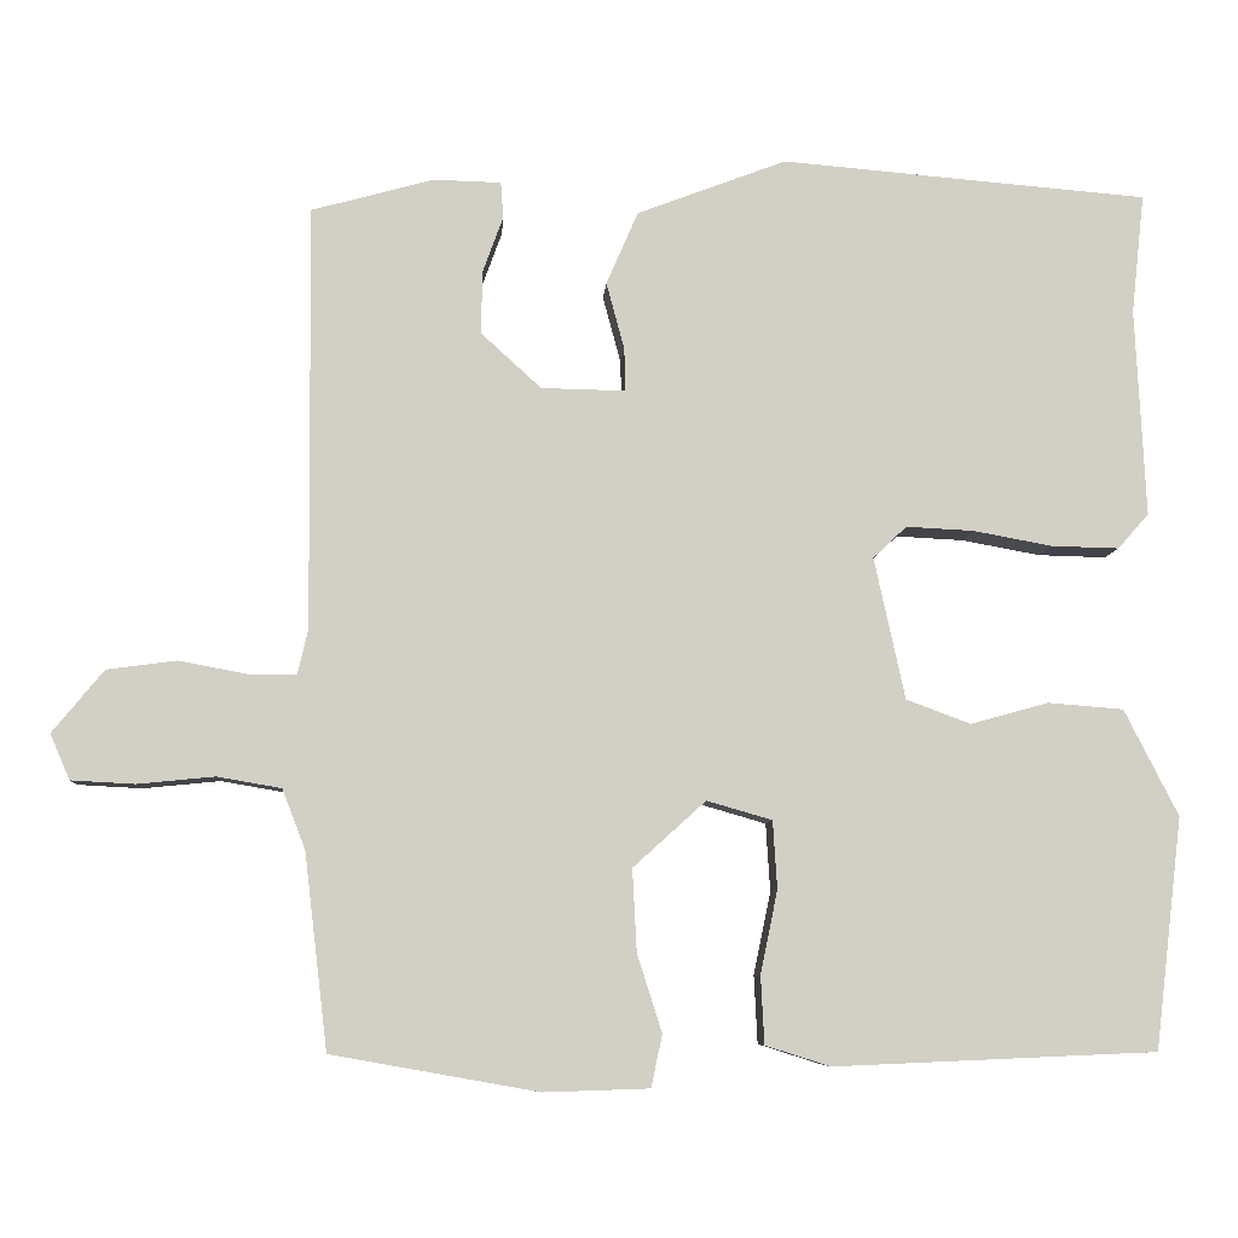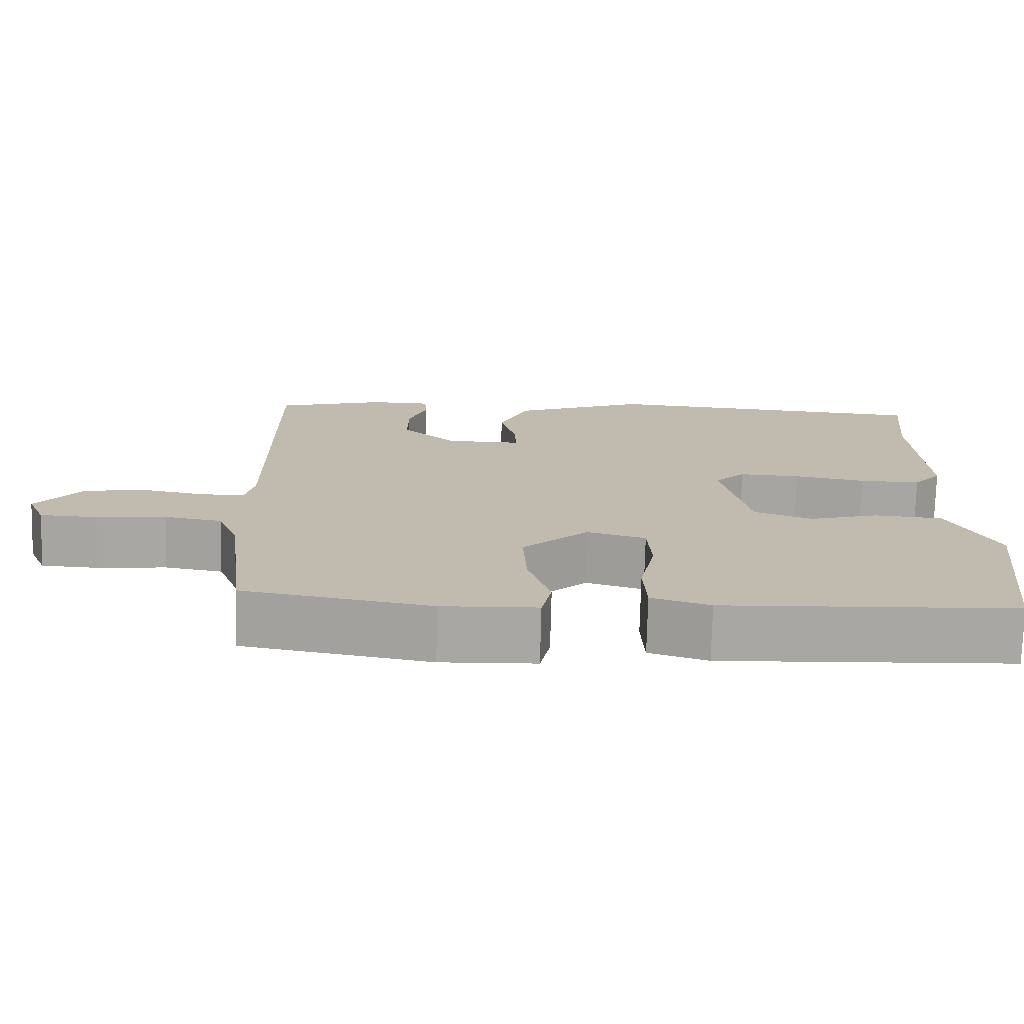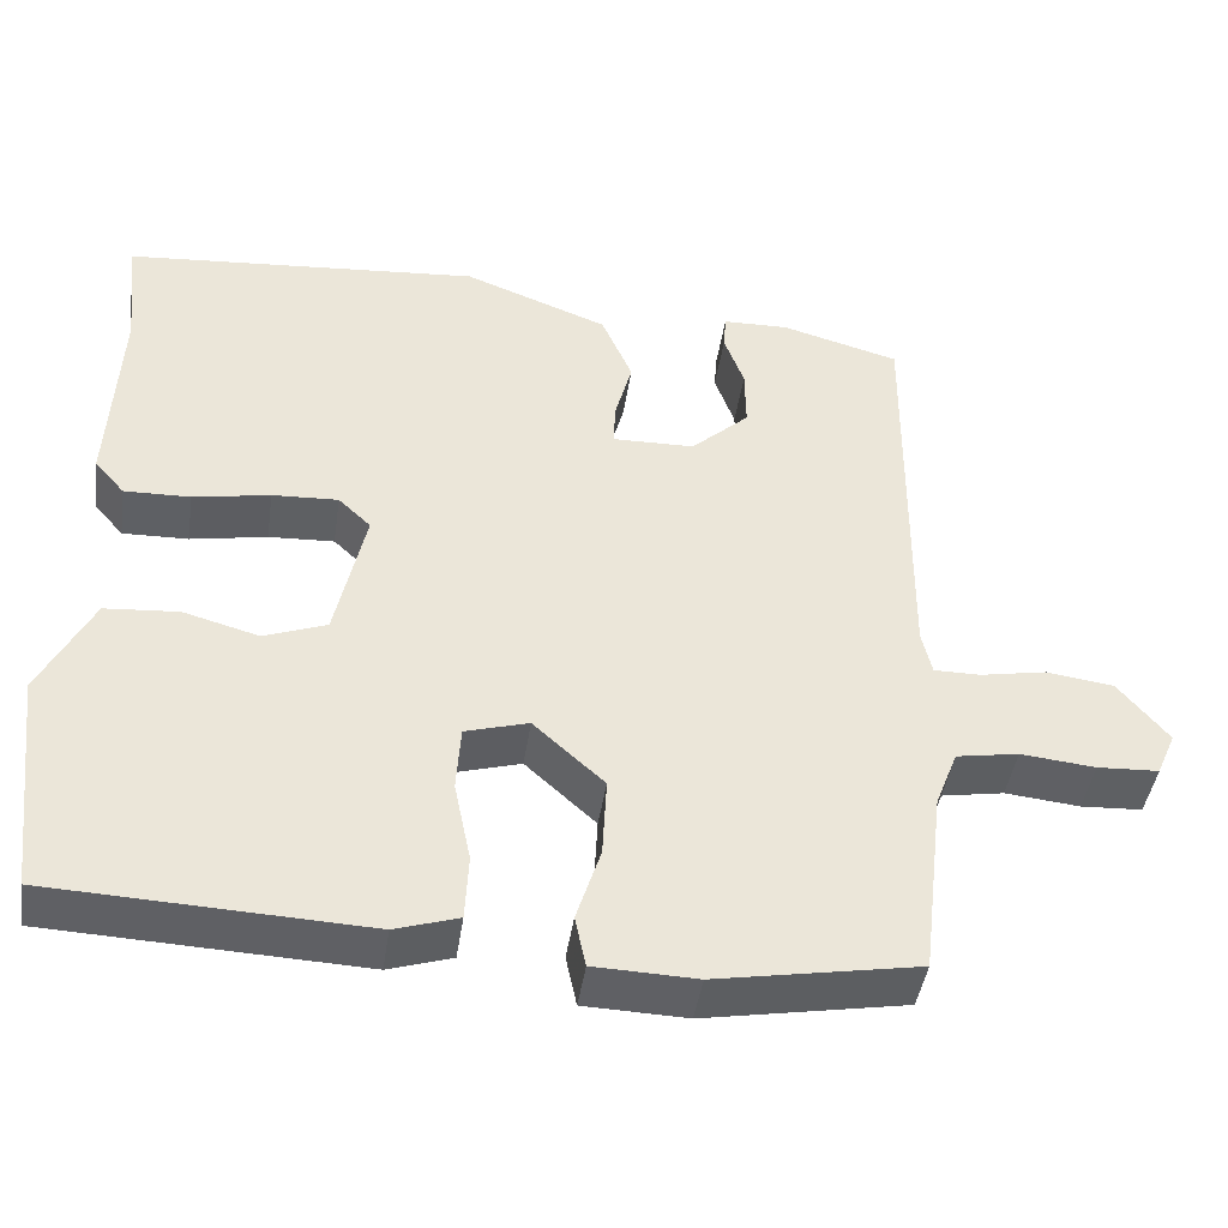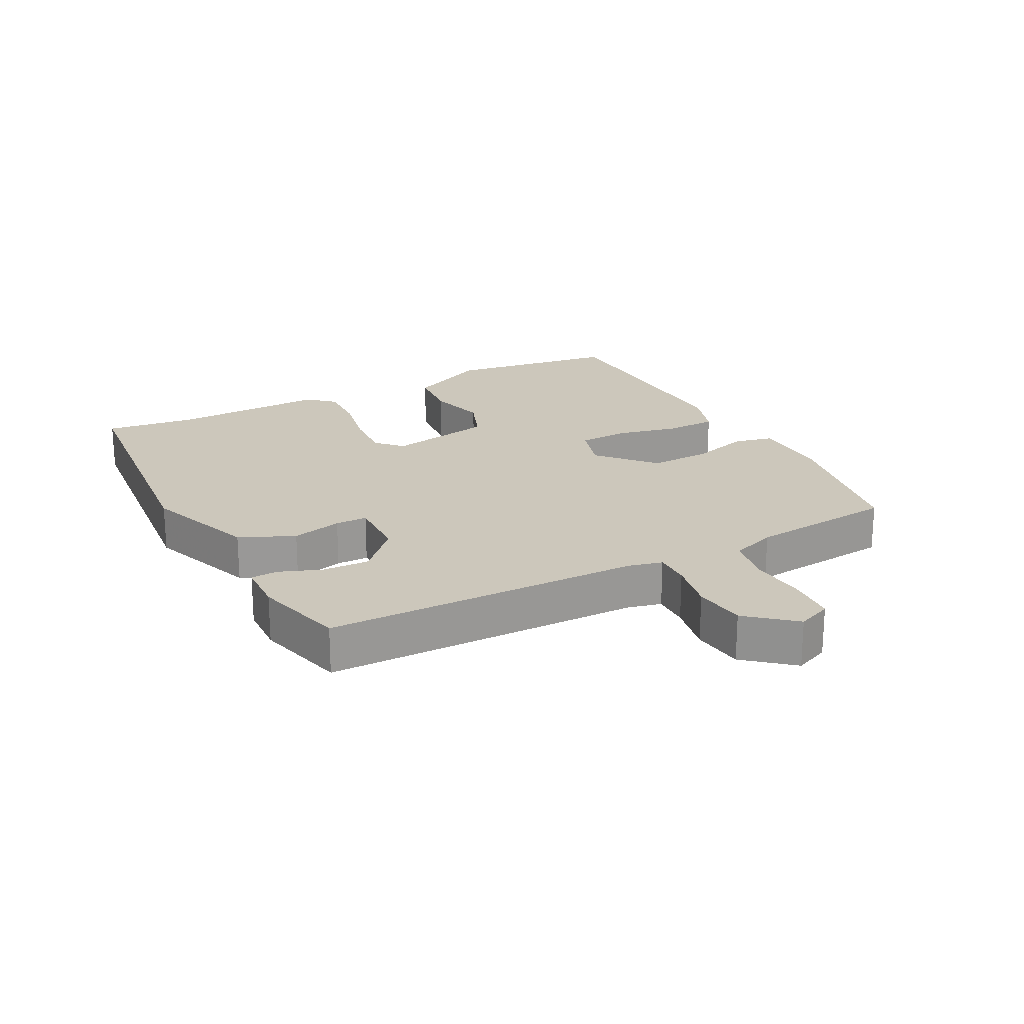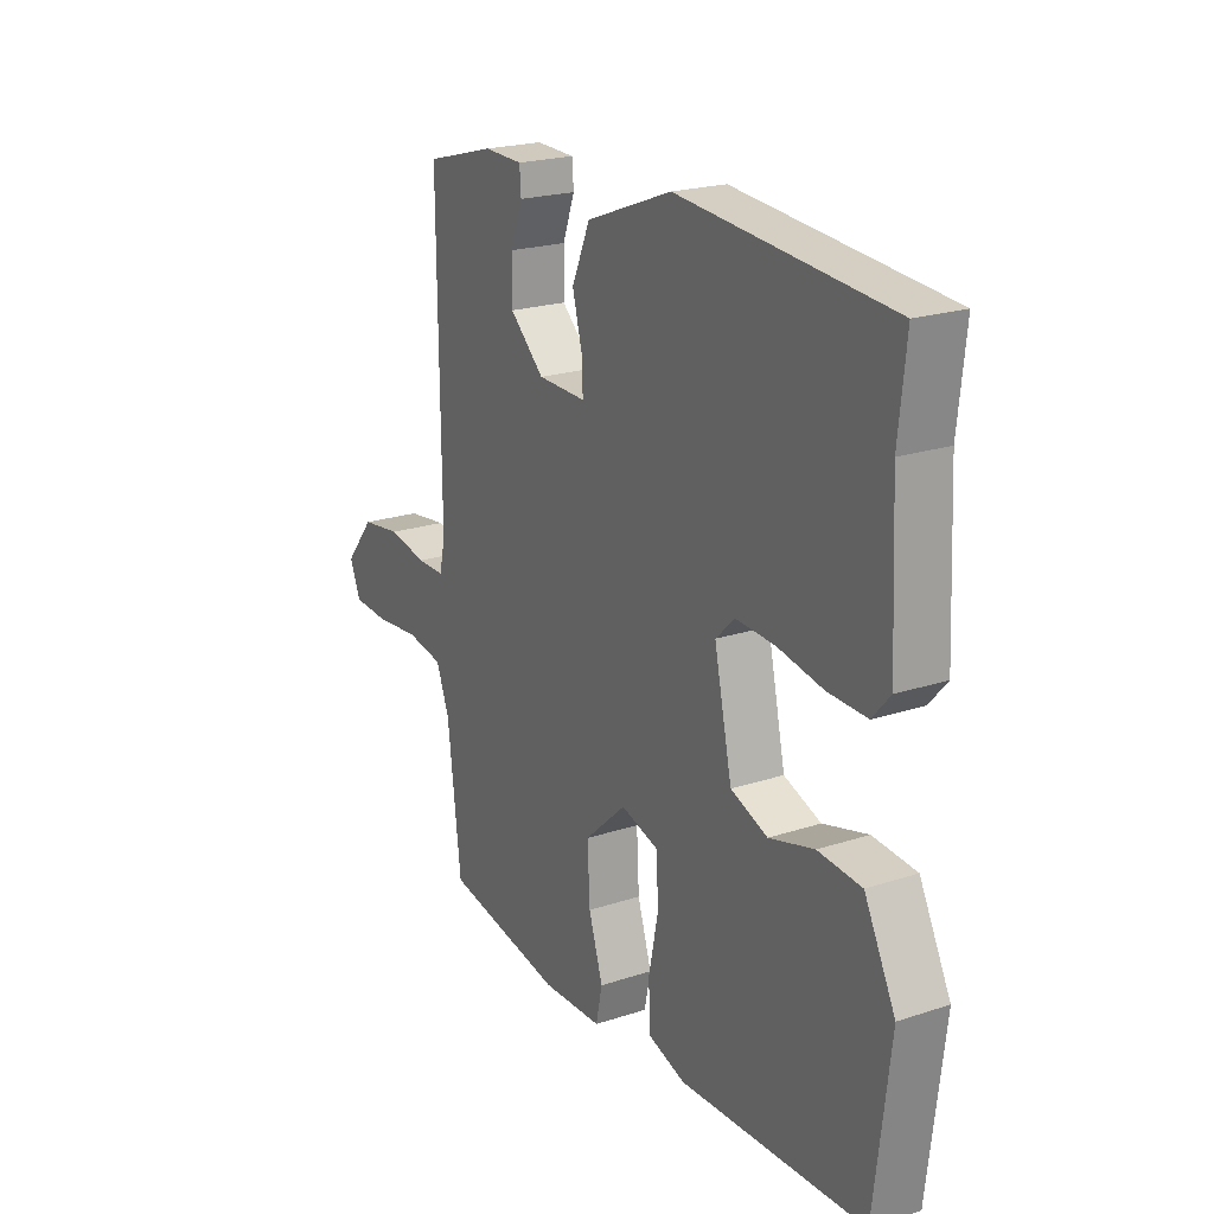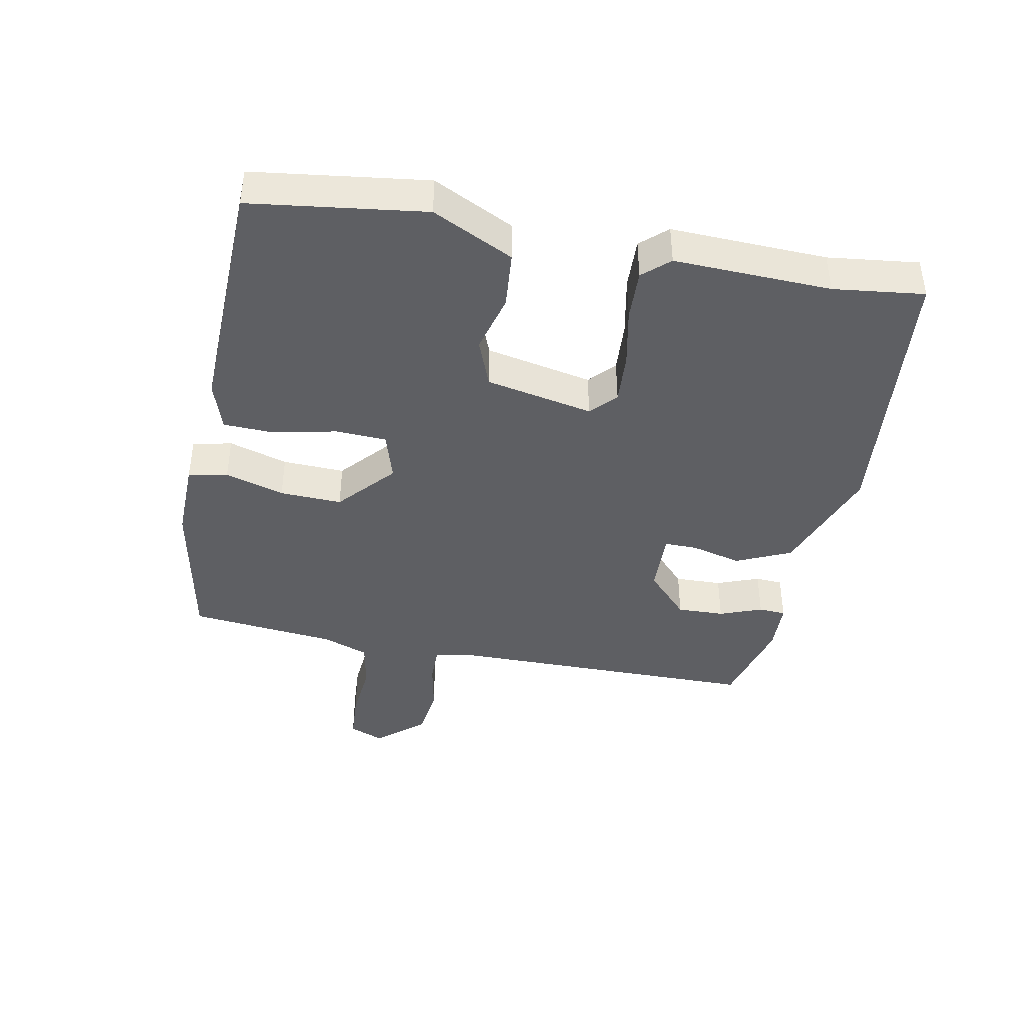
<metadata>
{"format":"obj","ext":"obj","renderer":"f3d","projection":"perspective","resolution":1024,"background":"white","views":[{"elev":-7.5,"azim":176.4,"up":"+Z"},{"elev":-74.3,"azim":178.6,"up":"+Z"},{"elev":-43.6,"azim":-8.4,"up":"+Z"},{"elev":21.6,"azim":63.2,"up":"+Y"},{"elev":21.4,"azim":-120.2,"up":"+Z"},{"elev":-41.5,"azim":-100.2,"up":"+Y"}]}
</metadata>
<code>
v 0.452 0.07 -0.501
v 0.21 0.07 -0.544
v 0.087 0.07 -0.54
v 0.074 0.07 -0.479
v 0.103 0.07 -0.388
v 0.108 0.07 -0.292
v 0.023 0.07 -0.215
v -0.053 0.07 -0.237
v -0.058 0.07 -0.316
v -0.038 0.07 -0.413
v -0.042 0.07 -0.492
v -0.118 0.07 -0.516
v -0.494 0.07 -0.5
v -0.526 0.07 -0.231
v -0.463 0.07 -0.107
v -0.375 0.07 -0.1
v -0.284 0.07 -0.125
v -0.209 0.07 -0.097
v -0.173 0.07 0.068
v -0.212 0.07 0.105
v -0.291 0.07 0.101
v -0.383 0.07 0.084
v -0.462 0.07 0.082
v -0.498 0.07 0.123
v -0.486 0.07 0.365
v -0.501 0.07 0.505
v -0.073 0.07 0.541
v 0.101 0.07 0.475
v 0.138 0.07 0.39
v 0.117 0.07 0.312
v 0.116 0.07 0.262
v 0.214 0.07 0.264
v 0.284 0.07 0.328
v 0.283 0.07 0.401
v 0.259 0.07 0.467
v 0.262 0.07 0.509
v 0.341 0.07 0.511
v 0.483 0.07 0.472
v 0.479 0.07 -0.02
v 0.491 0.07 -0.073
v 0.547 0.07 -0.073
v 0.627 0.07 -0.058
v 0.708 0.07 -0.069
v 0.768 0.07 -0.142
v 0.745 0.07 -0.195
v 0.671 0.07 -0.199
v 0.581 0.07 -0.19
v 0.506 0.07 -0.203
v 0.479 0.07 -0.273
v 0.452 0 -0.501
v 0.21 0 -0.544
v 0.087 0 -0.54
v 0.074 0 -0.479
v 0.103 0 -0.388
v 0.108 0 -0.292
v 0.023 0 -0.215
v -0.053 0 -0.237
v -0.058 0 -0.316
v -0.038 0 -0.413
v -0.042 0 -0.492
v -0.118 0 -0.516
v -0.494 0 -0.5
v -0.526 0 -0.231
v -0.463 0 -0.107
v -0.375 0 -0.1
v -0.284 0 -0.125
v -0.209 0 -0.097
v -0.173 0 0.068
v -0.212 0 0.105
v -0.291 0 0.101
v -0.383 0 0.084
v -0.462 0 0.082
v -0.498 0 0.123
v -0.486 0 0.365
v -0.501 0 0.505
v -0.073 0 0.541
v 0.101 0 0.475
v 0.138 0 0.39
v 0.117 0 0.312
v 0.116 0 0.262
v 0.214 0 0.264
v 0.284 0 0.328
v 0.283 0 0.401
v 0.259 0 0.467
v 0.262 0 0.509
v 0.341 0 0.511
v 0.483 0 0.472
v 0.479 0 -0.02
v 0.491 0 -0.073
v 0.547 0 -0.073
v 0.627 0 -0.058
v 0.708 0 -0.069
v 0.768 0 -0.142
v 0.745 0 -0.195
v 0.671 0 -0.199
v 0.581 0 -0.19
v 0.506 0 -0.203
v 0.479 0 -0.273
f 44 45 46 47
f 44 47 48
f 41 42 43 44
f 40 41 44 48
f 39 40 48 49
f 37 38 39
f 34 35 36 37
f 33 34 37 39
f 32 33 39 49
f 27 28 29 30
f 25 26 27 30
f 25 30 31
f 24 25 31
f 21 22 23 24
f 20 21 24 31
f 19 20 31 32
f 14 15 16 17
f 14 17 18
f 13 14 18
f 12 13 18
f 9 10 11 12
f 8 9 12 18
f 7 8 18 19
f 2 3 4 5
f 2 5 6
f 1 2 6
f 7 19 32 49
f 1 6 7 49
f 96 95 94 93
f 97 96 93
f 93 92 91 90
f 97 93 90 89
f 98 97 89 88
f 88 87 86
f 86 85 84 83
f 88 86 83 82
f 98 88 82 81
f 79 78 77 76
f 79 76 75 74
f 80 79 74
f 80 74 73
f 73 72 71 70
f 80 73 70 69
f 81 80 69 68
f 66 65 64 63
f 67 66 63
f 67 63 62
f 67 62 61
f 61 60 59 58
f 67 61 58 57
f 68 67 57 56
f 54 53 52 51
f 55 54 51
f 55 51 50
f 98 81 68 56
f 98 56 55 50
f 1 50 51 2
f 2 51 52 3
f 3 52 53 4
f 4 53 54 5
f 5 54 55 6
f 6 55 56 7
f 7 56 57 8
f 8 57 58 9
f 9 58 59 10
f 10 59 60 11
f 11 60 61 12
f 12 61 62 13
f 13 62 63 14
f 14 63 64 15
f 15 64 65 16
f 16 65 66 17
f 17 66 67 18
f 18 67 68 19
f 19 68 69 20
f 20 69 70 21
f 21 70 71 22
f 22 71 72 23
f 23 72 73 24
f 24 73 74 25
f 25 74 75 26
f 26 75 76 27
f 27 76 77 28
f 28 77 78 29
f 29 78 79 30
f 30 79 80 31
f 31 80 81 32
f 32 81 82 33
f 33 82 83 34
f 34 83 84 35
f 35 84 85 36
f 36 85 86 37
f 37 86 87 38
f 38 87 88 39
f 39 88 89 40
f 40 89 90 41
f 41 90 91 42
f 42 91 92 43
f 43 92 93 44
f 44 93 94 45
f 45 94 95 46
f 46 95 96 47
f 47 96 97 48
f 48 97 98 49
f 49 98 50 1

</code>
